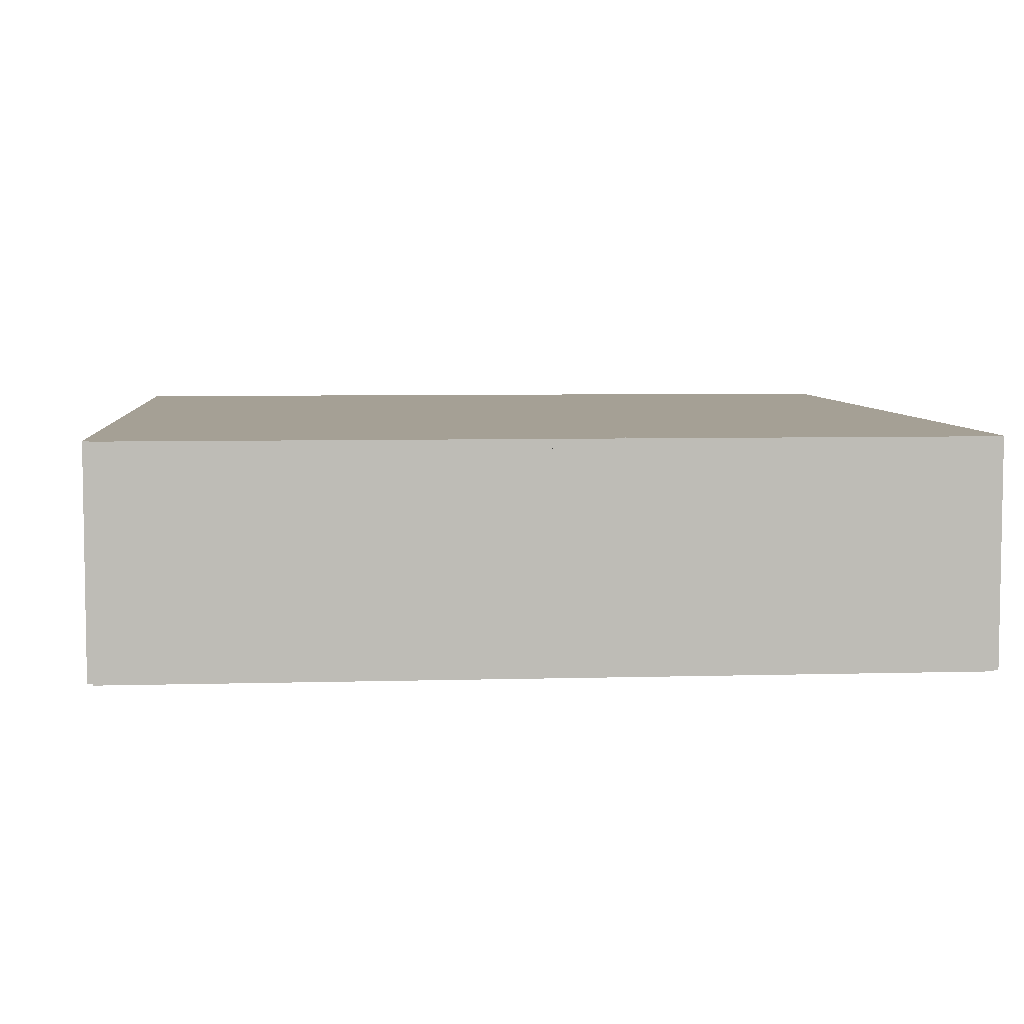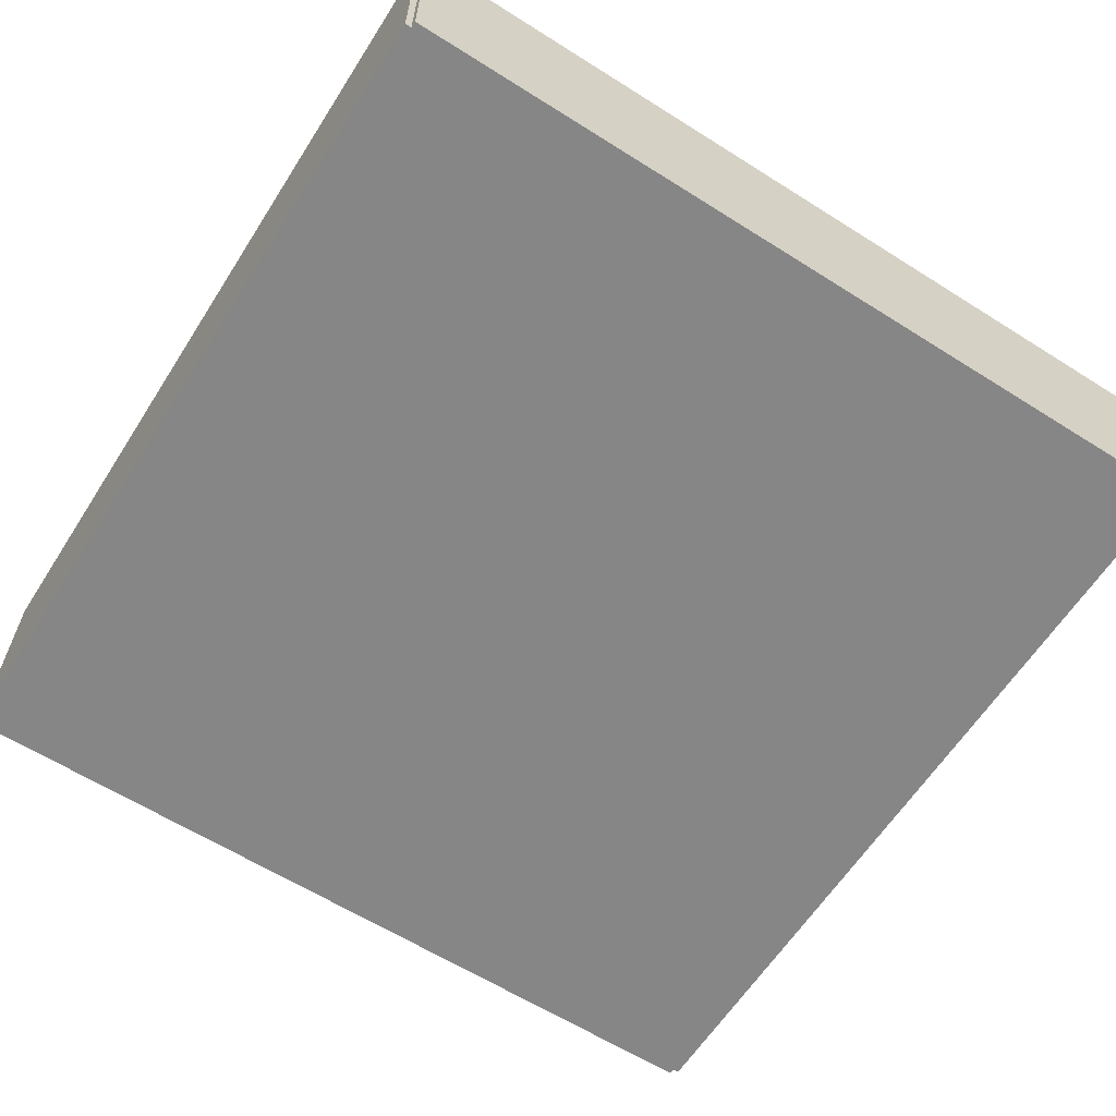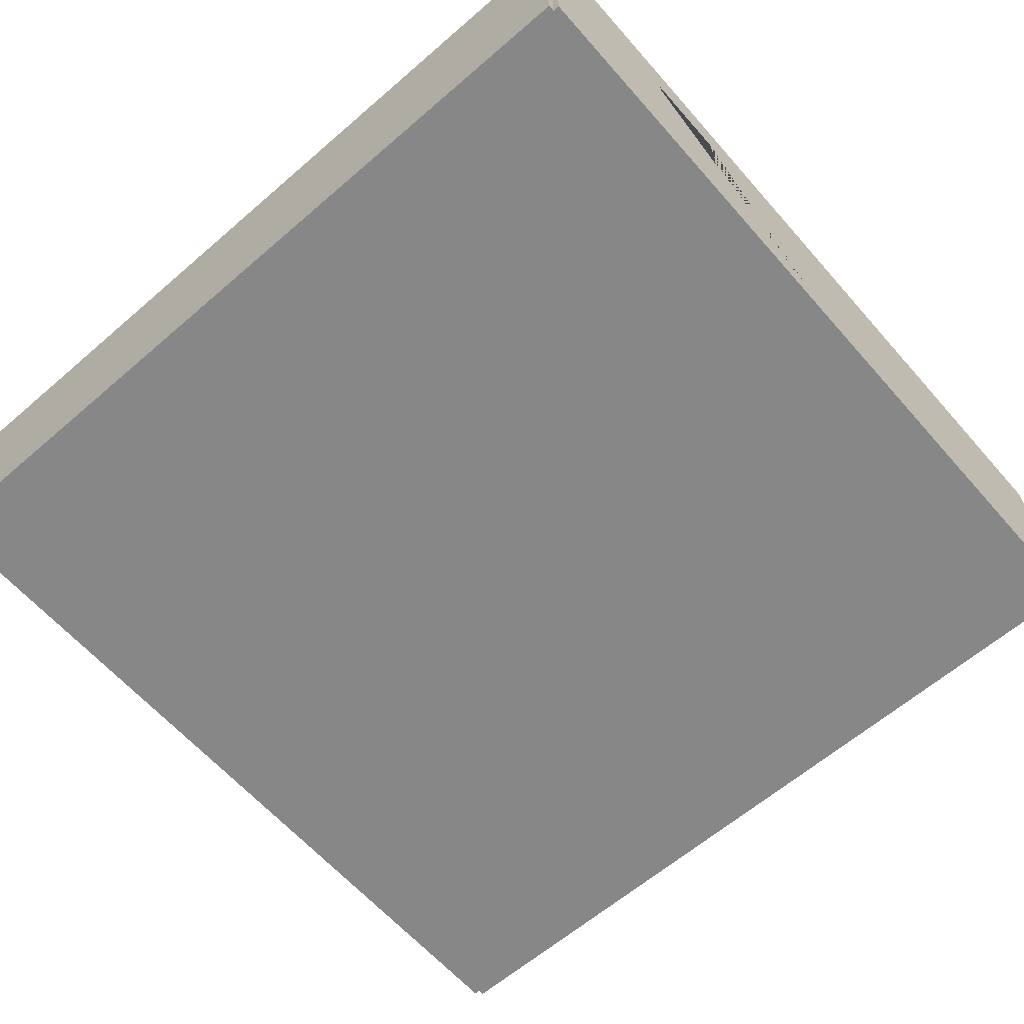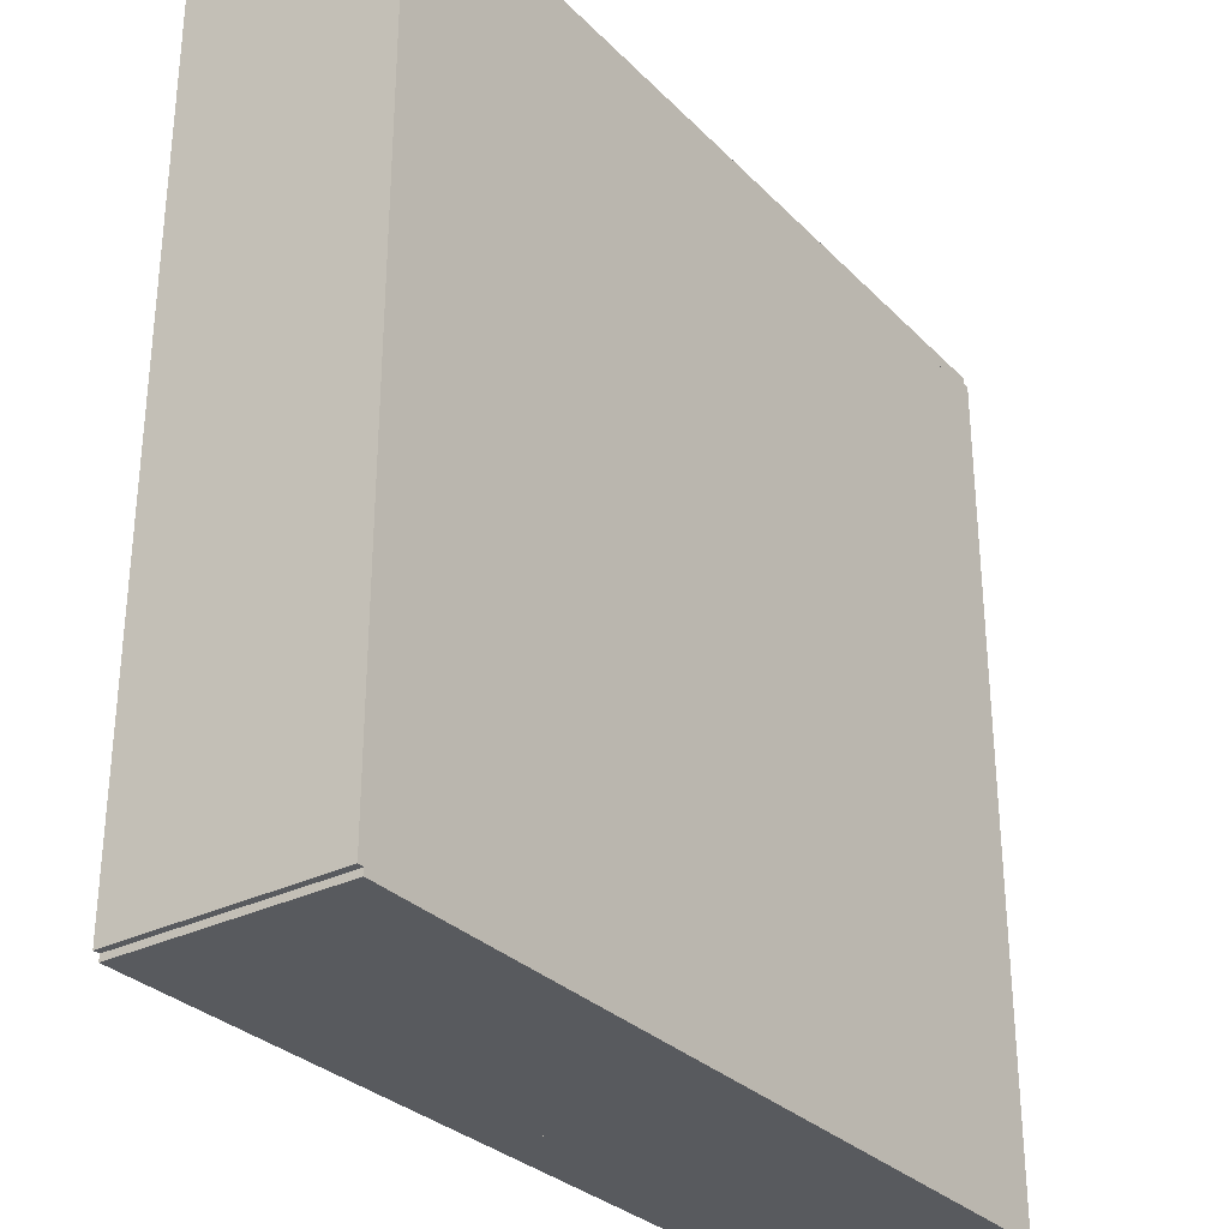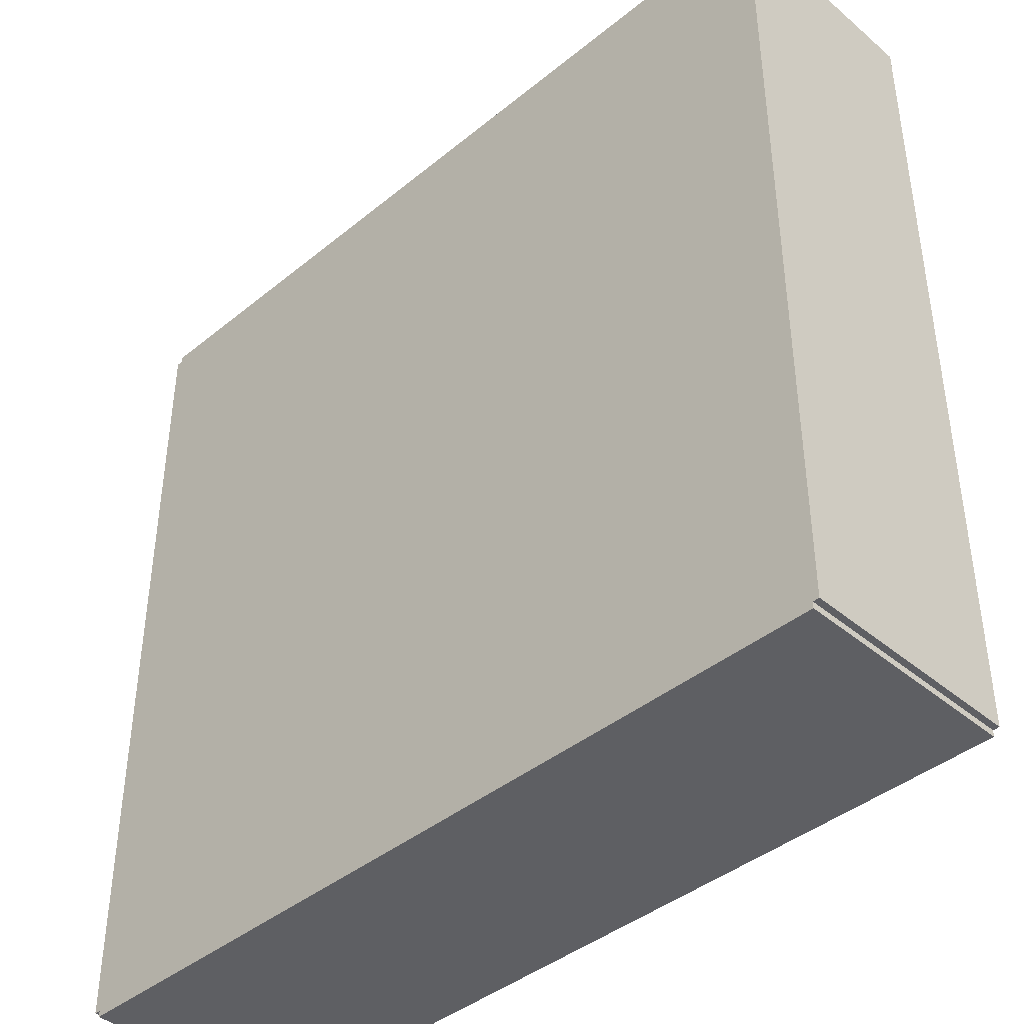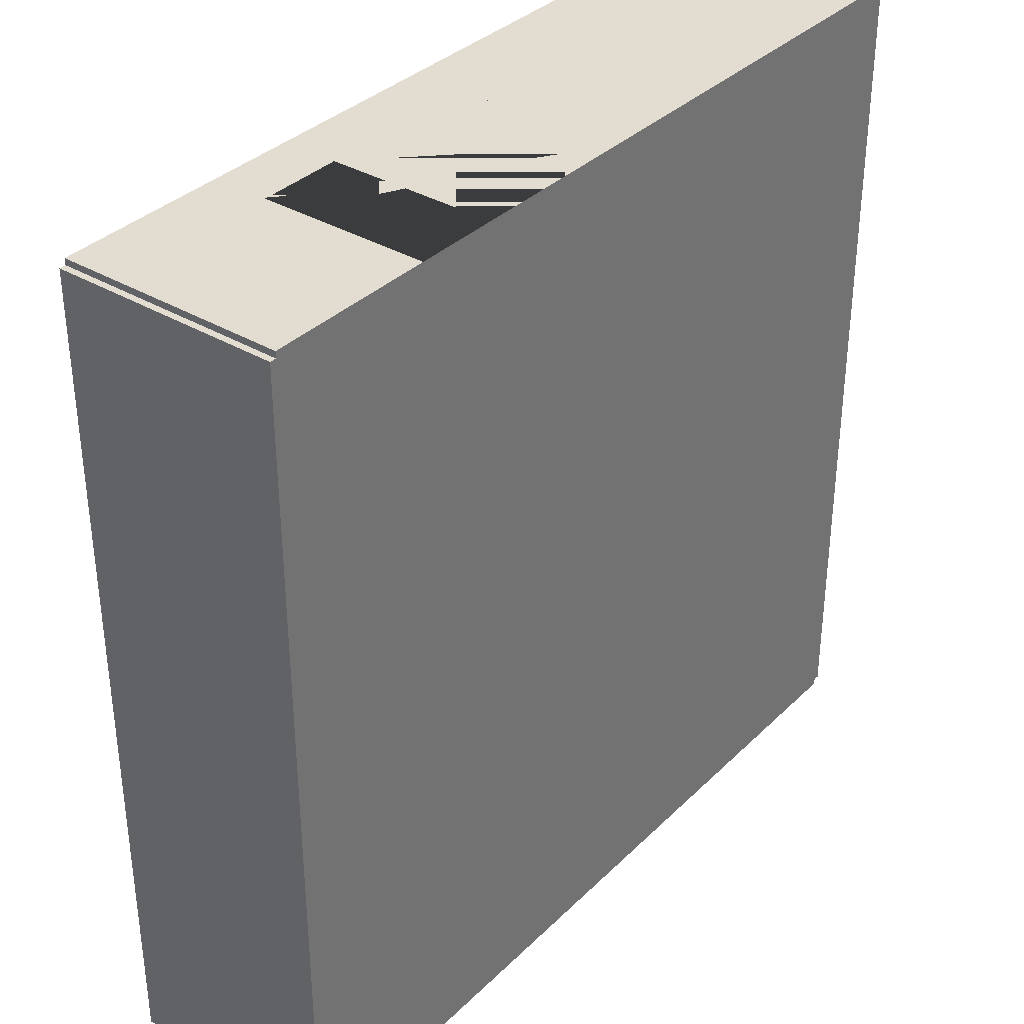
<metadata>
{"format":"obj","ext":"obj","renderer":"f3d","projection":"perspective","resolution":1024,"background":"white","views":[{"elev":5.9,"azim":-95.0,"up":"+Y"},{"elev":-62.2,"azim":-122.6,"up":"+Y"},{"elev":-62.5,"azim":-48.8,"up":"+Y"},{"elev":-30.6,"azim":125.5,"up":"+Z"},{"elev":-41.6,"azim":-135.5,"up":"+Z"},{"elev":35.3,"azim":-51.7,"up":"+Z"}]}
</metadata>
<code>
o Left_Double_Room_Dead_End
v -10 0 0.15
v -10 5.3 0.15
v -10 0 -0.15
v -10 5.3 -0.15
v 0 0 0.15
v 0 5.3 0.15
v 0 0 -0.15
v 0 5.3 -0.15
v -4 0 -0.15
v -6 0 -0.15
v -6 0 0.15
v -4 0 0.15
v -4 3.975 0.15
v -6 3.975 0.15
v -6 3.975 -0.15
v -4 3.975 -0.15
v -0.000305 0 0.15
v -0.000305 5.3 0.15
v -0.000305 0 -0.15
v -0.000305 5.3 -0.15
v 10 0 0.15
v 10 5.3 0.15
v 10 0 -0.15
v 10 5.3 -0.15
v -10 0 -19.85
v -10 5.3 -19.85
v -10 0 -20.15
v -10 5.3 -20.15
v -0.000305 0 -19.85
v -0.000305 5.3 -19.85
v -0.000305 0 -20.15
v -0.000305 5.3 -20.15
v -0.000305 0 -19.85
v -0.000305 5.3 -19.85
v -0.000305 0 -20.15
v -0.000305 5.3 -20.15
v 10 0 -19.85
v 10 5.3 -19.85
v 10 0 -20.15
v 10 5.3 -20.15
v -9.85 0 -10
v -9.85 5.3 -10
v -10.15 0 -10
v -10.15 5.3 -10
v -9.85 0 -20
v -9.85 5.3 -20
v -10.15 0 -20
v -10.15 5.3 -20
v -9.85 0 0
v -9.85 5.3 0
v -10.15 0 0
v -10.15 5.3 0
v -9.85 0 -10
v -9.85 5.3 -10
v -10.15 0 -10
v -10.15 5.3 -10
v 10.15 0 -10
v 10.15 5.3 -10
v 9.85 0 -10
v 9.85 5.3 -10
v 10.15 0 -20
v 10.15 5.3 -20
v 9.85 0 -20
v 9.85 5.3 -20
v 10.15 0 0
v 10.15 5.3 0
v 9.85 0 0
v 9.85 5.3 0
v 10.15 0 -10
v 10.15 5.3 -10
v 9.85 0 -10
v 9.85 5.3 -10
f 3 10 11 1
f 8 4 2 6
f 9 7 5 12
f 10 9 12 11
f 5 6 2 1 11 14 13 12
f 3 4 8 7 9 16 15 10
f 10 15 14 11
f 9 12 13 16
f 7 8 6 5
f 1 2 4 3
f 15 16 13 14
f 24 20 18 22
f 19 23 21 17
f 22 18 17 21
f 23 24 22 21
f 20 24 23 19
f 17 18 20 19
f 32 28 26 30
f 27 31 29 25
f 30 26 25 29
f 31 32 30 29
f 28 32 31 27
f 25 26 28 27
f 40 36 34 38
f 35 39 37 33
f 38 34 33 37
f 39 40 38 37
f 36 40 39 35
f 33 34 36 35
f 48 44 42 46
f 43 47 45 41
f 46 42 41 45
f 47 48 46 45
f 44 48 47 43
f 41 42 44 43
f 56 52 50 54
f 51 55 53 49
f 54 50 49 53
f 55 56 54 53
f 52 56 55 51
f 49 50 52 51
f 64 60 58 62
f 59 63 61 57
f 62 58 57 61
f 63 64 62 61
f 60 64 63 59
f 57 58 60 59
f 72 68 66 70
f 67 71 69 65
f 70 66 65 69
f 71 72 70 69
f 68 72 71 67
f 65 66 68 67
f 33 63 37 59 71 23 67 7 19 9 10 49 3 53 41 25 45 29
f 34 46 26 42 54 4 50 20 8 68 24 72 60 38 64 30
l 7 23
l 3 19
l 4 20
l 8 24

</code>
